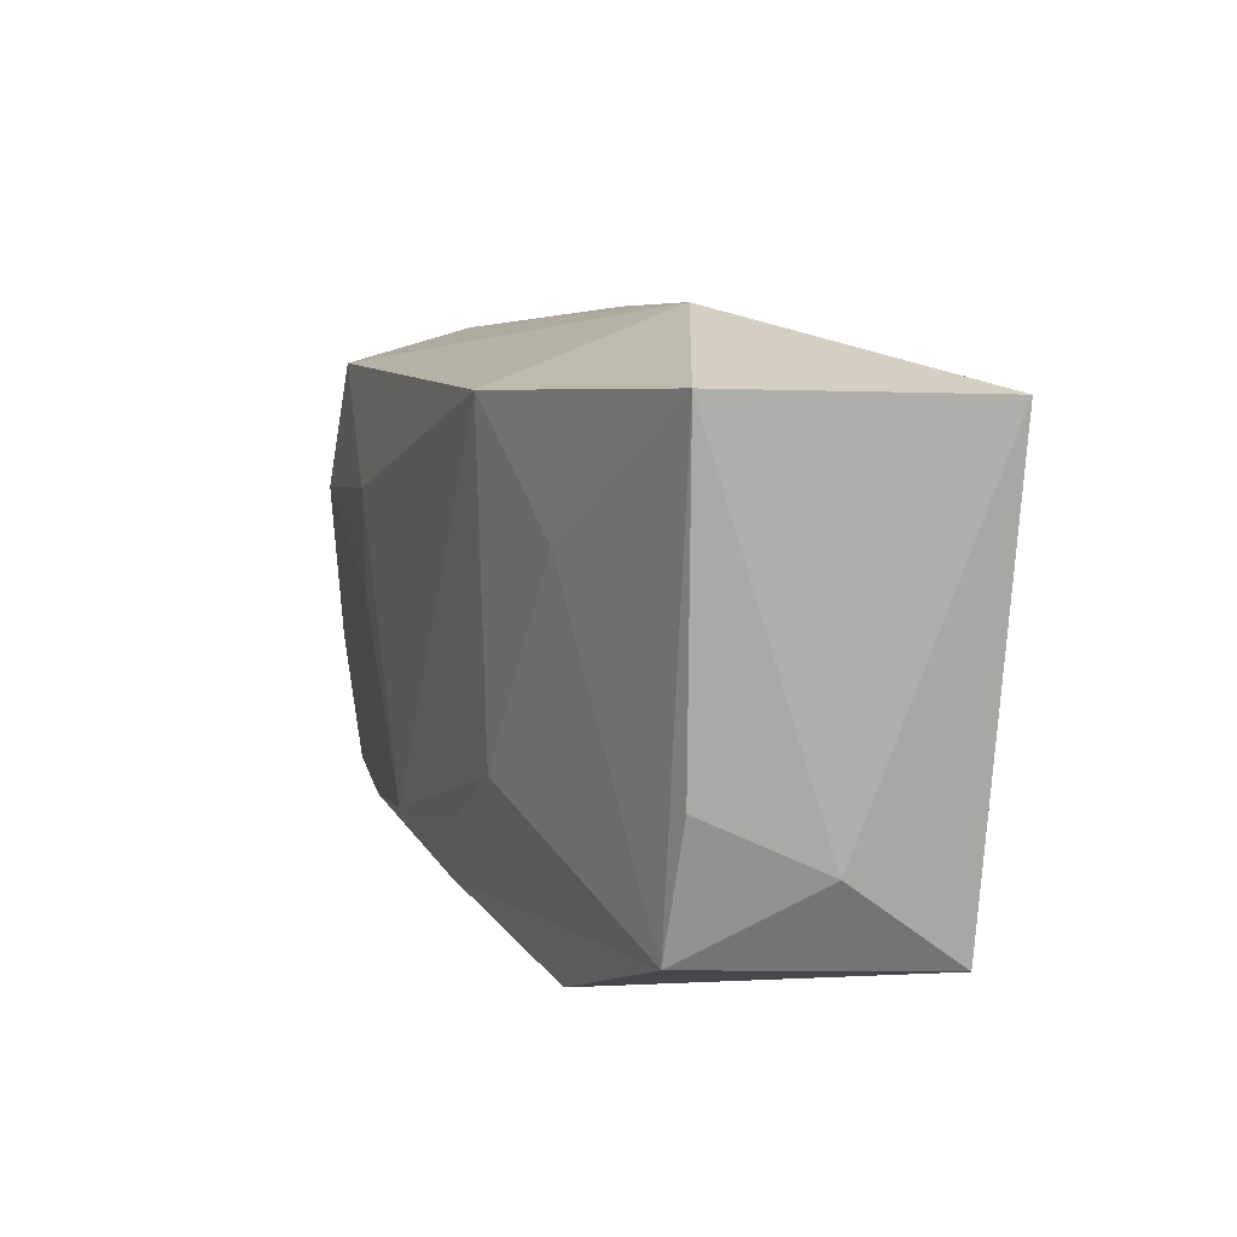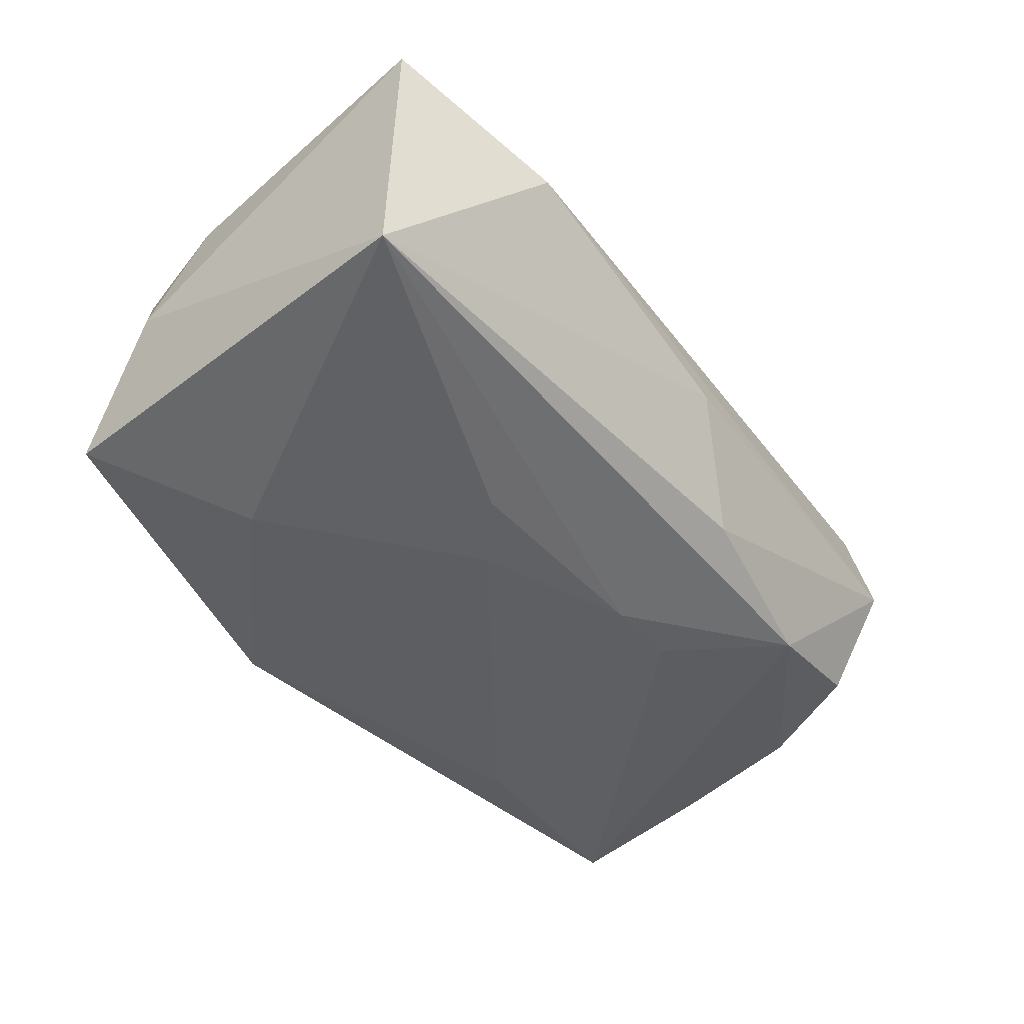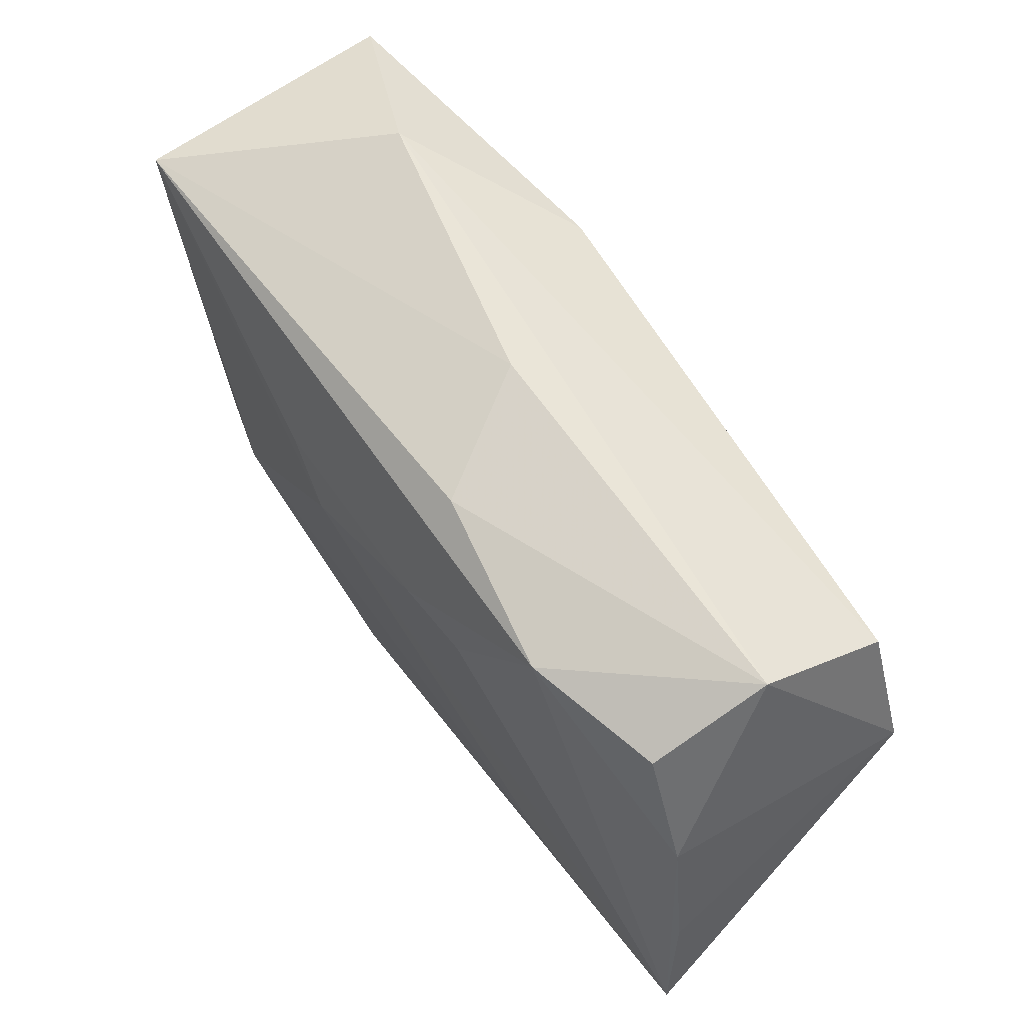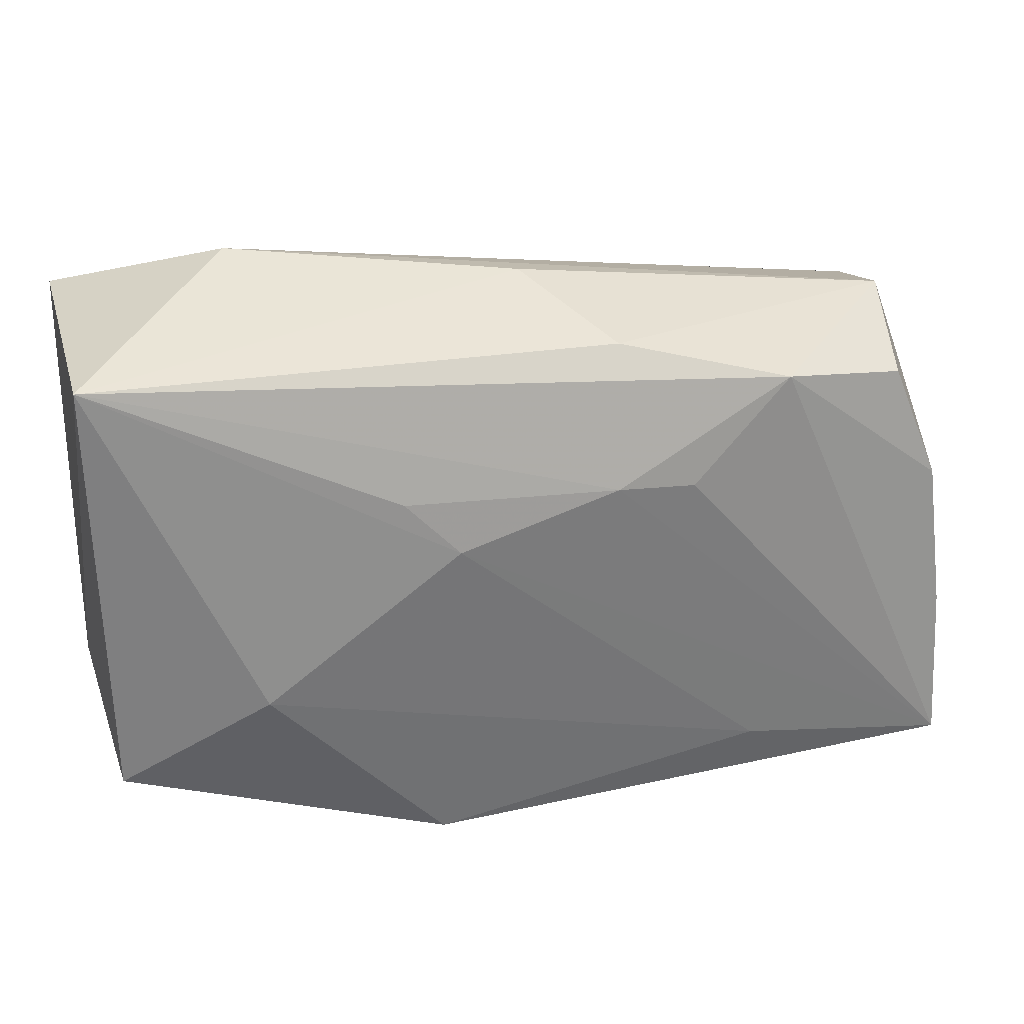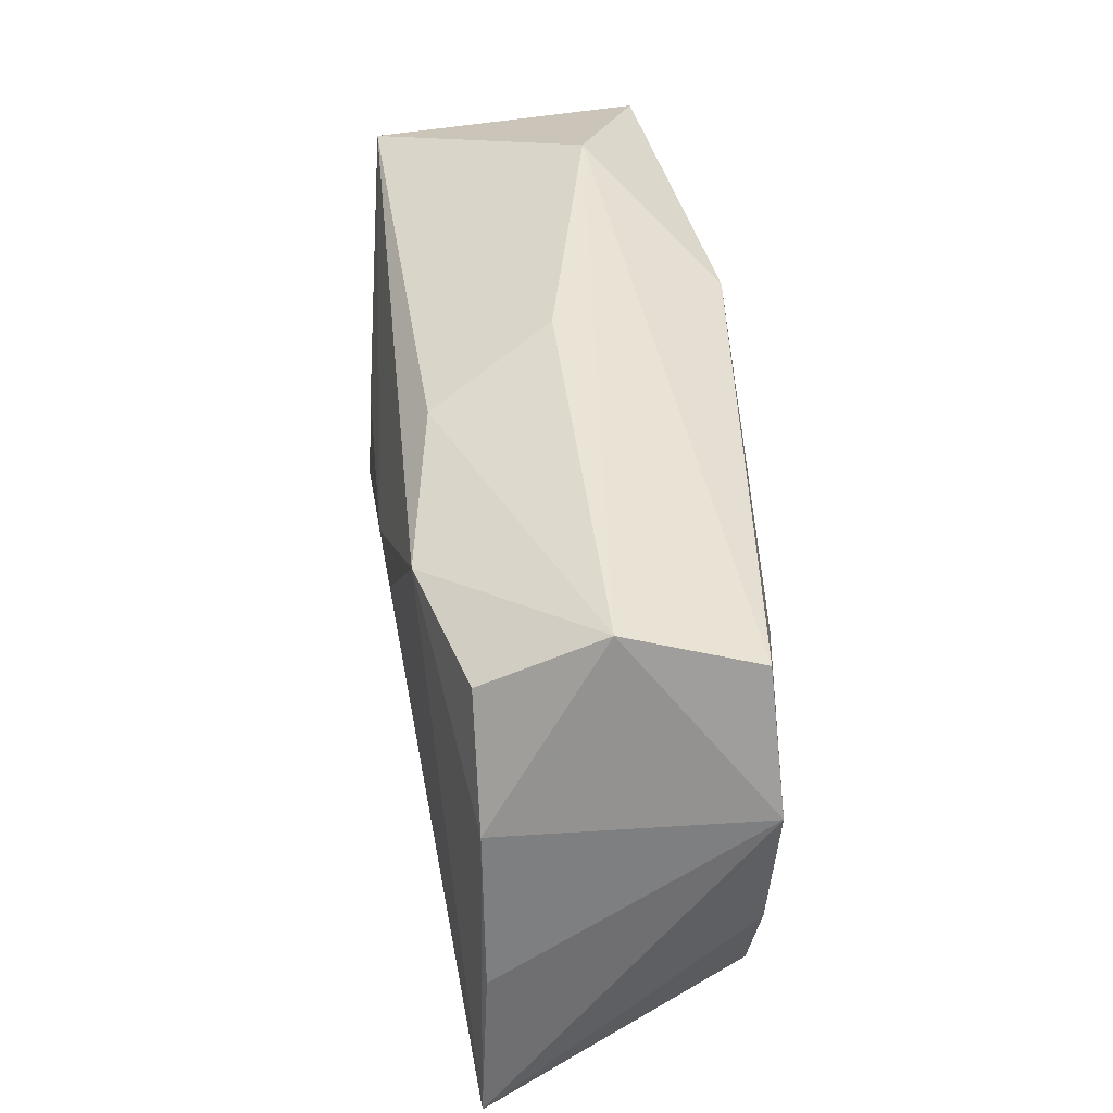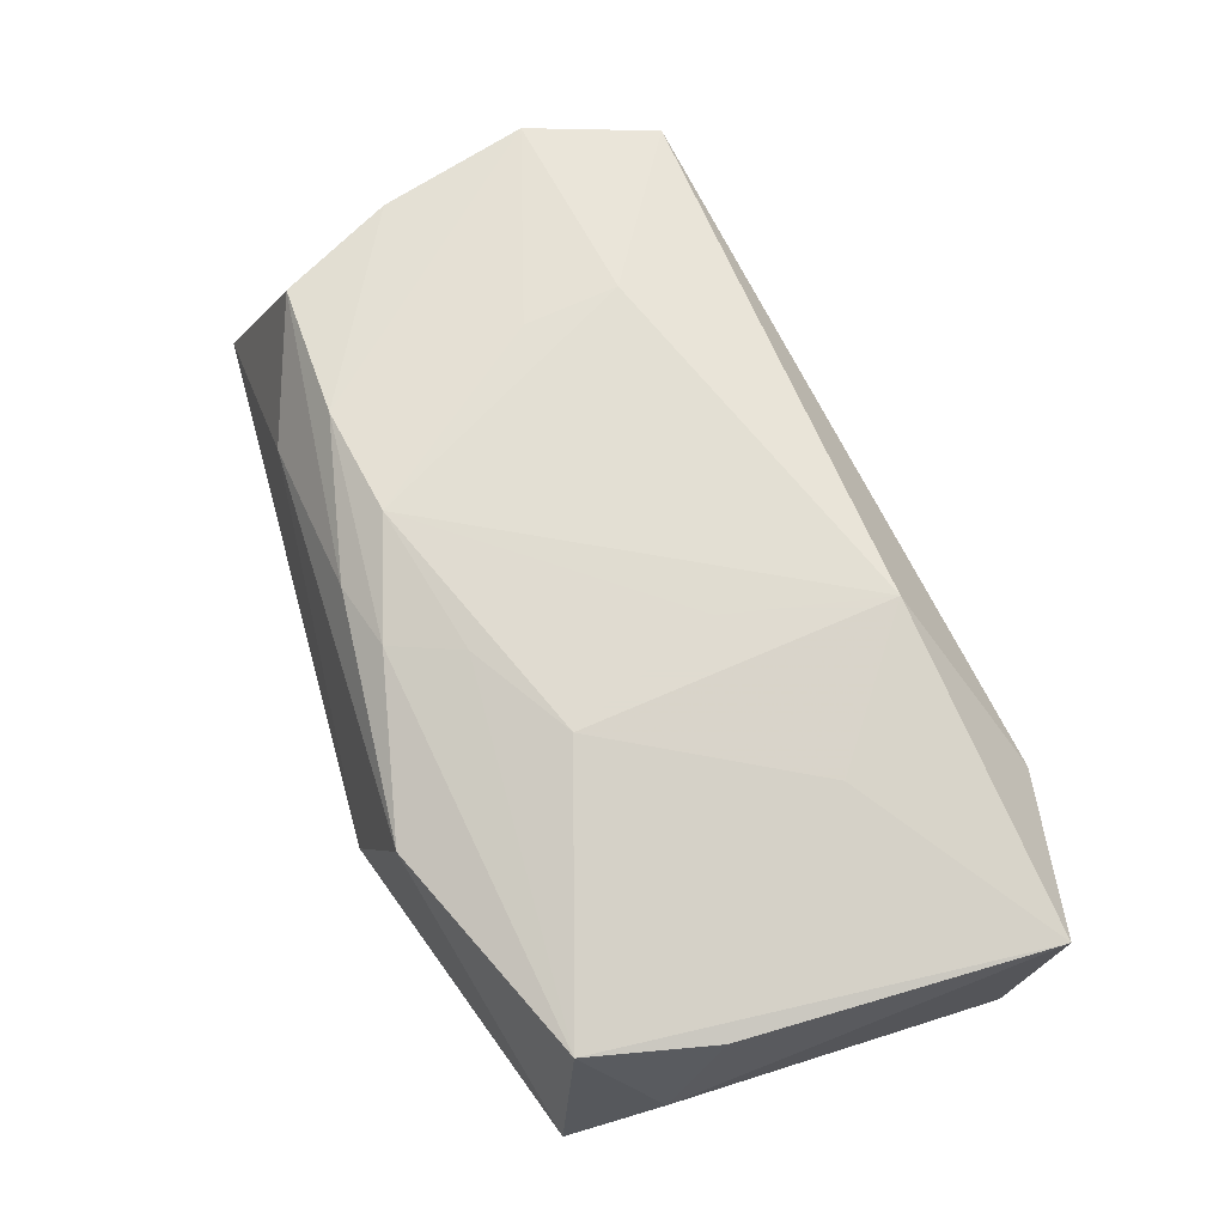
<metadata>
{"format":"obj","ext":"obj","renderer":"f3d","projection":"perspective","resolution":1024,"background":"white","views":[{"elev":11.3,"azim":67.8,"up":"+Y"},{"elev":-45.5,"azim":131.4,"up":"+Z"},{"elev":57.7,"azim":-125.0,"up":"+Y"},{"elev":25.8,"azim":166.1,"up":"+Y"},{"elev":37.7,"azim":-96.5,"up":"+Y"},{"elev":70.2,"azim":70.7,"up":"+Z"}]}
</metadata>
<code>
v 0.03666 0.02022 -0.01233
v 0.01124 0.008831 -0.01475
v -0.006075 -0.02014 0.01169
v -0.03197 -0.01686 0.01105
v -0.03375 0.01439 -0.009757
v 0.03564 -0.0171 -0.009785
v -0.03517 0.0193 -0.0002604
v -0.03982 0.005534 0.01116
v -0.03962 -0.008764 -0.0097
v 0.006652 0.004191 -0.01527
v 0.006403 0.005328 0.01472
v 2.126e-05 -0.01861 0.01318
v -0.04008 -0.0223 -0.01033
v -0.03794 0.004284 -0.009721
v -0.03676 -0.0072 0.01104
v 0.03331 -0.015 0.01102
v 0.03733 0.02161 0.01091
v 0.03733 -0.009224 0.0006395
v -0.01949 -0.0168 0.01337
v -0.007029 0.008287 -0.01495
v -0.0216 -0.0002615 0.0135
v 0.02306 -0.008788 -0.01392
v -0.007912 0.01974 -0.0108
v 0.002874 -0.01271 0.01433
v -0.03623 0.01653 0.01037
v 0.02277 0.02544 0.004713
v 0.01154 -0.007521 0.01472
v 0.03592 -0.004311 0.01051
v -0.02123 -0.01946 -0.01155
v -0.02237 0.00786 0.01339
v -0.02243 0.01627 -0.01308
v 0.009554 0.01892 0.01472
v -0.01378 0.007803 -0.01451
v 0.02125 0.01004 0.01366
v -0.009767 -0.01539 0.01459
v 0.007664 -0.02538 -0.01105
v -0.02105 -0.02148 0.00642
v 0.01463 -0.0224 0.01036
v -0.001777 0.02335 -0.0006607
f 29 13 10
f 36 13 29
f 10 1 22
f 22 29 10
f 36 29 22
f 37 13 36
f 13 31 33
f 14 31 13
f 2 1 10
f 17 26 32
f 1 26 17
f 7 26 39
f 39 26 1
f 7 14 8
f 10 13 20
f 13 33 20
f 20 2 10
f 20 33 31
f 20 31 1
f 1 2 20
f 7 31 5
f 5 14 7
f 31 14 5
f 12 3 38
f 38 37 36
f 38 3 37
f 6 22 1
f 36 22 6
f 6 38 36
f 34 17 32
f 1 31 23
f 23 39 1
f 23 31 7
f 7 39 23
f 15 8 13
f 9 14 13
f 13 8 9
f 9 8 14
f 7 8 25
f 32 26 25
f 25 26 7
f 1 17 18
f 18 6 1
f 37 3 4
f 13 37 4
f 4 15 13
f 8 21 30
f 32 25 30
f 30 25 8
f 8 15 19
f 19 21 8
f 15 4 19
f 19 3 12
f 19 4 3
f 38 6 16
f 6 18 16
f 12 38 16
f 16 24 12
f 17 34 16
f 28 18 17
f 17 16 28
f 28 16 18
f 27 16 34
f 24 16 27
f 27 34 32
f 32 11 27
f 32 30 35
f 35 11 32
f 35 30 21
f 35 27 11
f 21 19 35
f 24 27 35
f 35 19 12
f 12 24 35

</code>
